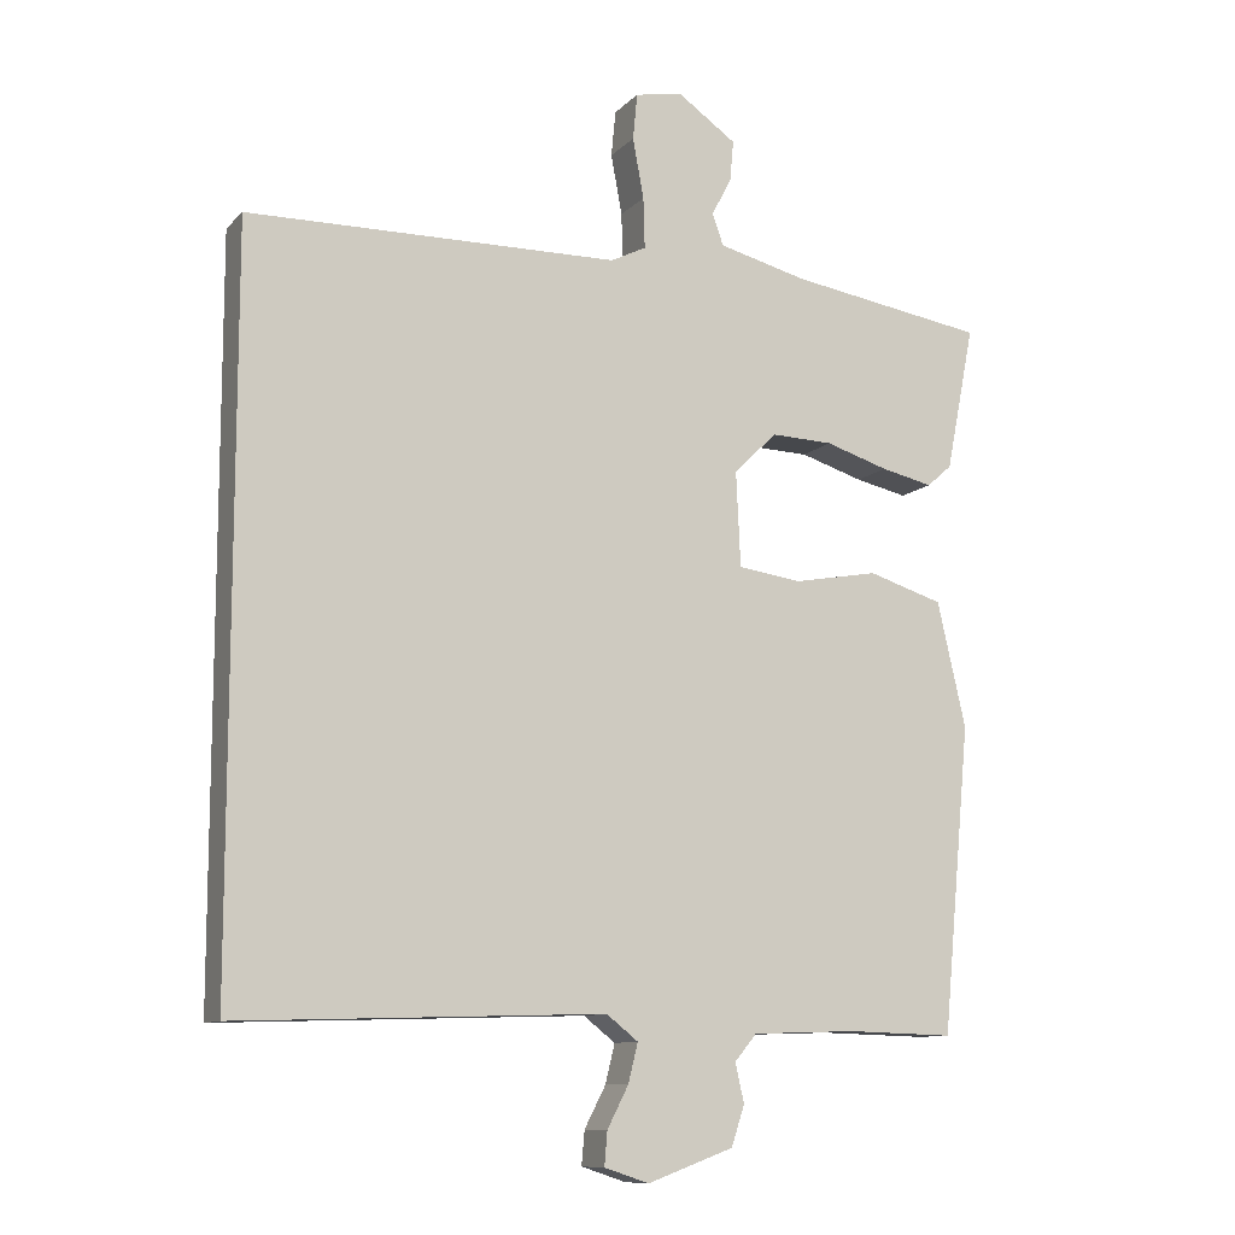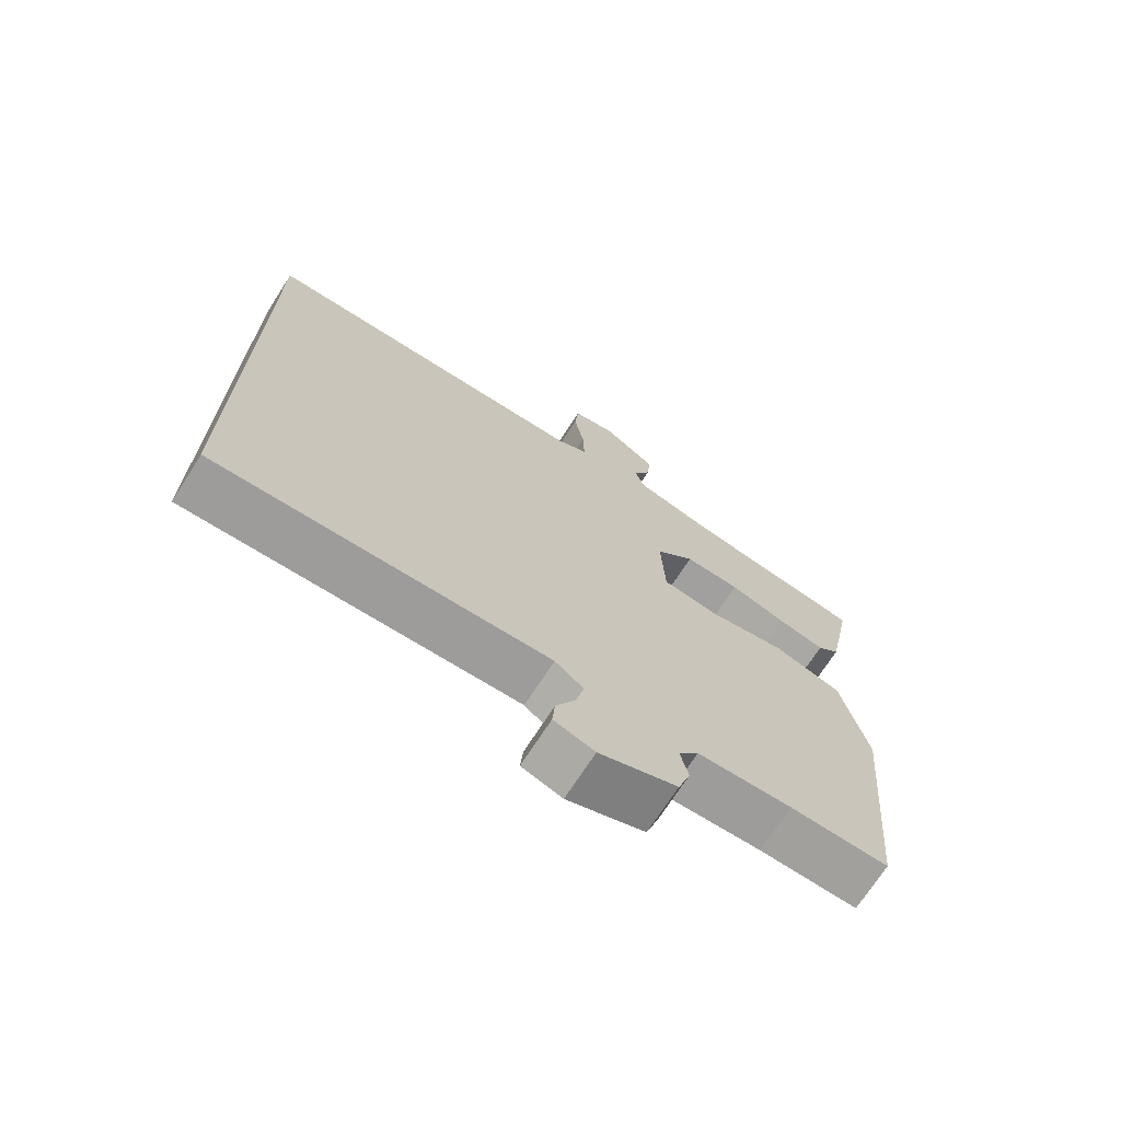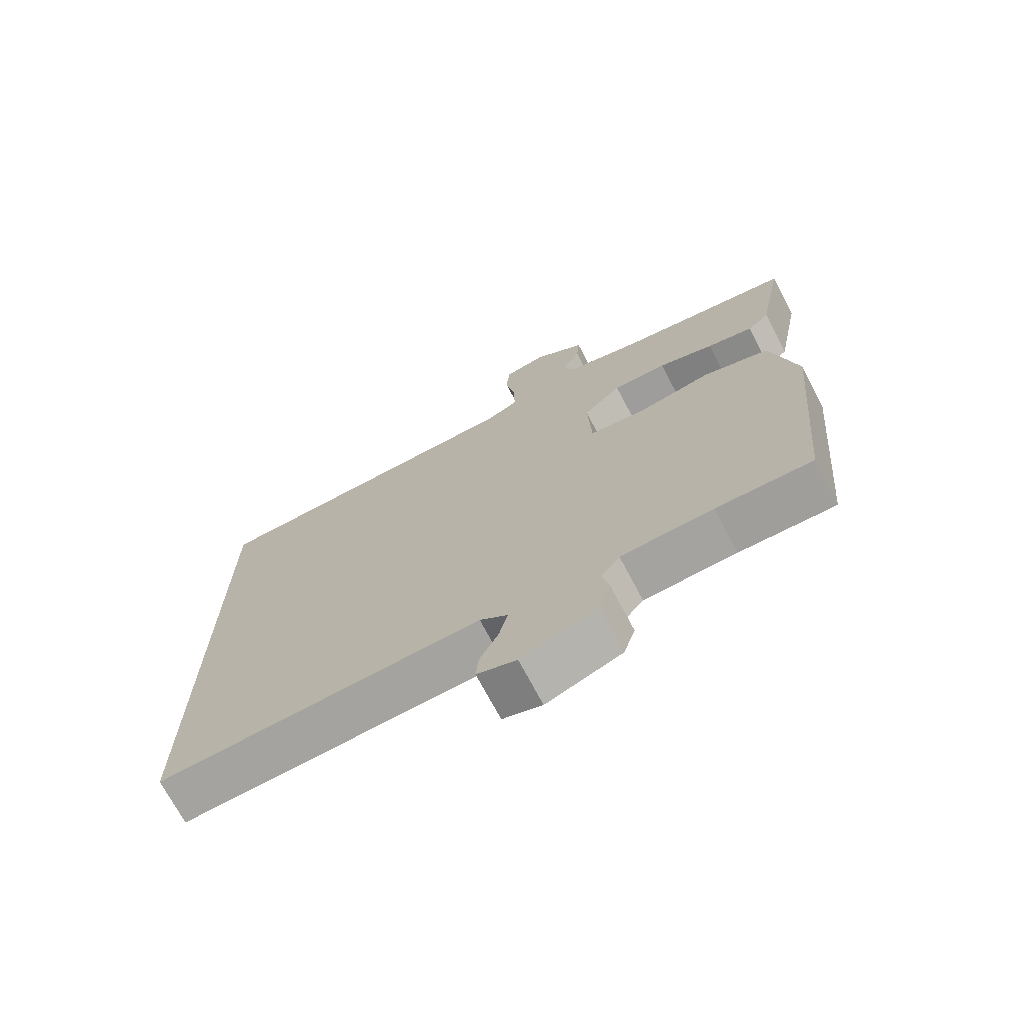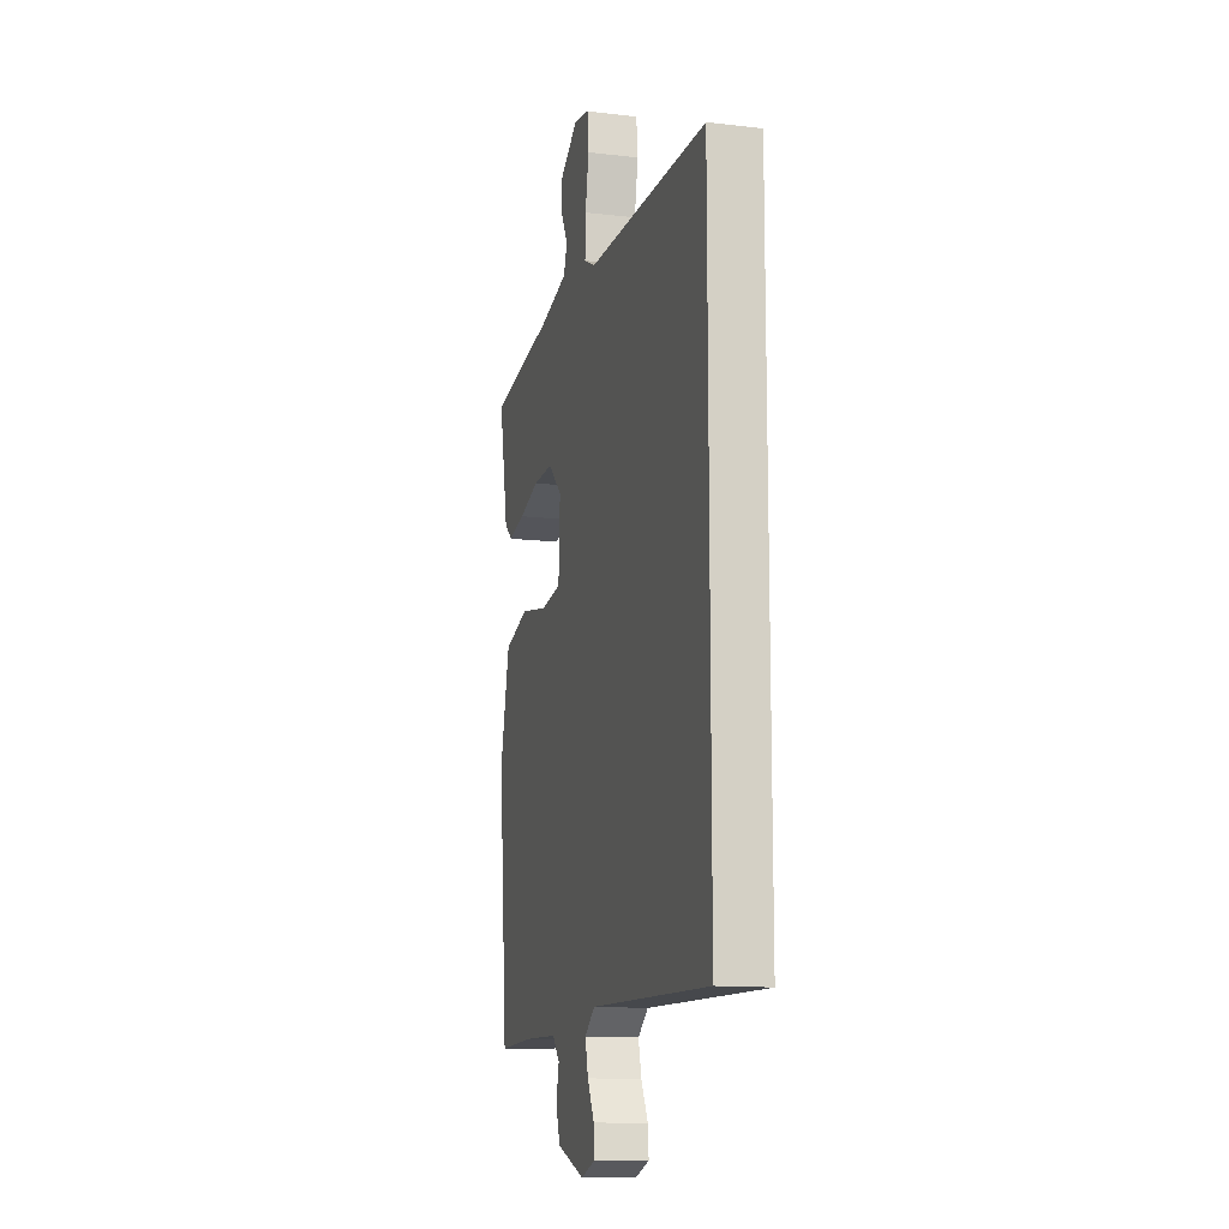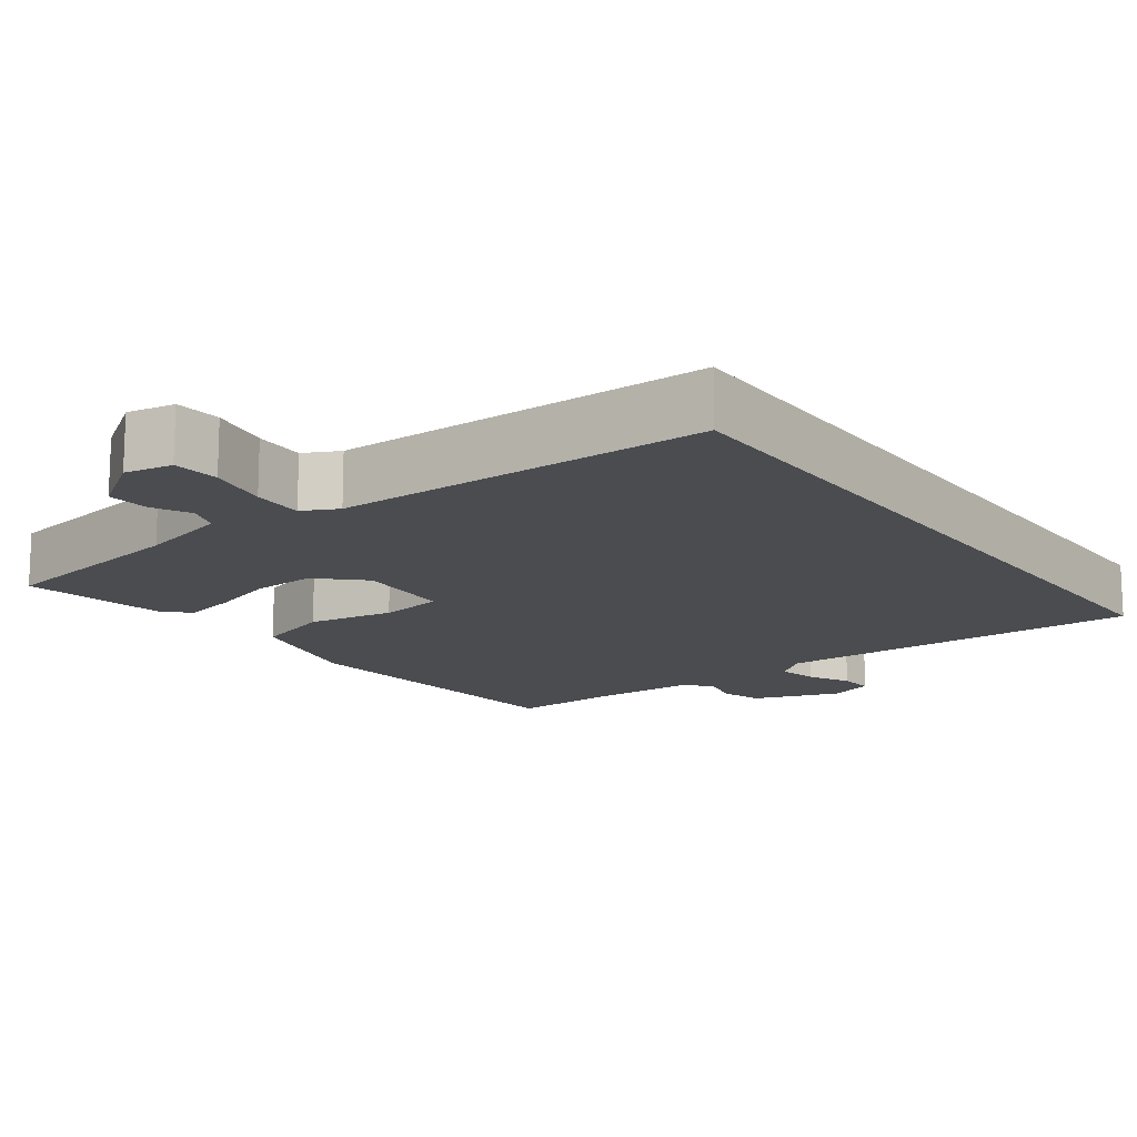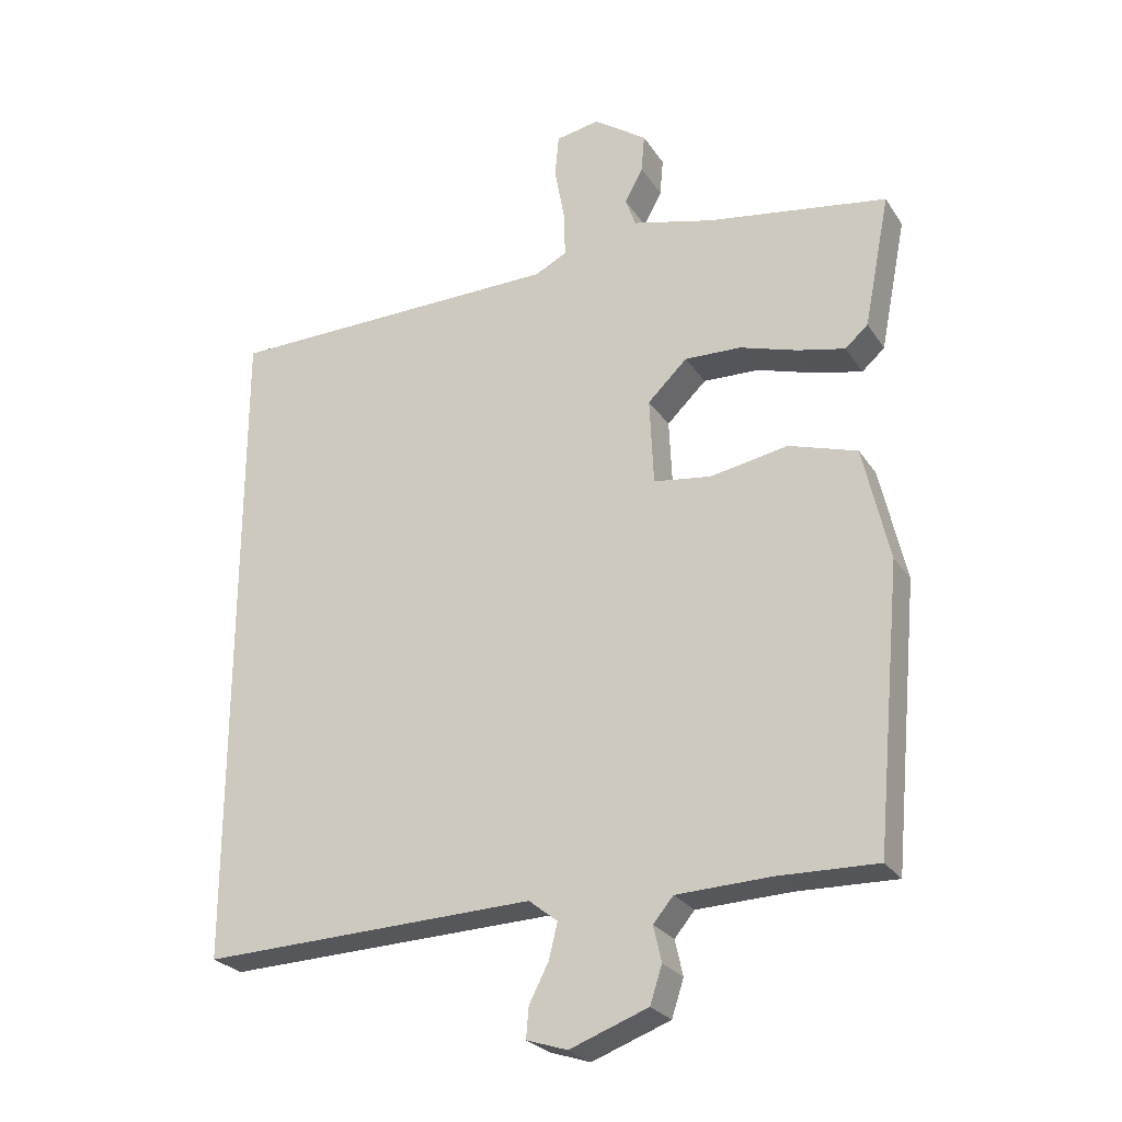
<metadata>
{"format":"obj","ext":"obj","renderer":"f3d","projection":"perspective","resolution":1024,"background":"white","views":[{"elev":-10.6,"azim":155.3,"up":"+Z"},{"elev":-71.0,"azim":147.3,"up":"+Z"},{"elev":-71.7,"azim":-152.2,"up":"+Z"},{"elev":-13.0,"azim":74.7,"up":"+Z"},{"elev":-15.0,"azim":36.2,"up":"+Y"},{"elev":-25.9,"azim":-154.0,"up":"+Z"}]}
</metadata>
<code>
v 0.5 0.07 -0.495
v 0 0.07 -0.479
v -0.043 0.07 -0.513
v -0.03 0.07 -0.566
v -0.001 0.07 -0.622
v 0.003 0.07 -0.668
v -0.058 0.07 -0.688
v -0.175 0.07 -0.645
v -0.193 0.07 -0.59
v -0.181 0.07 -0.537
v -0.211 0.07 -0.501
v -0.352 0.07 -0.496
v -0.499 0.07 -0.5
v -0.538 0.07 -0.083
v -0.499 0.07 0.088
v -0.397 0.07 0.12
v -0.281 0.07 0.099
v -0.195 0.07 0.111
v -0.189 0.07 0.241
v -0.248 0.07 0.298
v -0.332 0.07 0.295
v -0.418 0.07 0.268
v -0.489 0.07 0.252
v -0.523 0.07 0.282
v -0.562 0.07 0.48
v -0.293 0.07 0.523
v -0.172 0.07 0.554
v -0.157 0.07 0.597
v -0.184 0.07 0.648
v -0.189 0.07 0.704
v -0.109 0.07 0.76
v -0.044 0.07 0.748
v -0.038 0.07 0.685
v -0.053 0.07 0.603
v -0.055 0.07 0.534
v -0.007 0.07 0.51
v 0.5 0.07 0.503
v 0.5 0 -0.495
v 0 0 -0.479
v -0.043 0 -0.513
v -0.03 0 -0.566
v -0.001 0 -0.622
v 0.003 0 -0.668
v -0.058 0 -0.688
v -0.175 0 -0.645
v -0.193 0 -0.59
v -0.181 0 -0.537
v -0.211 0 -0.501
v -0.352 0 -0.496
v -0.499 0 -0.5
v -0.538 0 -0.083
v -0.499 0 0.088
v -0.397 0 0.12
v -0.281 0 0.099
v -0.195 0 0.111
v -0.189 0 0.241
v -0.248 0 0.298
v -0.332 0 0.295
v -0.418 0 0.268
v -0.489 0 0.252
v -0.523 0 0.282
v -0.562 0 0.48
v -0.293 0 0.523
v -0.172 0 0.554
v -0.157 0 0.597
v -0.184 0 0.648
v -0.189 0 0.704
v -0.109 0 0.76
v -0.044 0 0.748
v -0.038 0 0.685
v -0.053 0 0.603
v -0.055 0 0.534
v -0.007 0 0.51
v 0.5 0 0.503
f 36 37 1 2
f 35 36 2 3
f 31 32 33 34
f 31 34 35
f 28 29 30 31
f 28 31 35 3
f 23 24 25 26
f 21 22 23 26
f 20 21 26 27
f 19 20 27 28
f 14 15 16 17
f 12 13 14 17
f 11 12 17 18
f 10 11 18 19
f 8 9 10
f 4 5 6 7
f 3 4 7 8
f 10 19 28
f 3 8 10 28
f 39 38 74 73
f 40 39 73 72
f 71 70 69 68
f 72 71 68
f 68 67 66 65
f 40 72 68 65
f 63 62 61 60
f 63 60 59 58
f 64 63 58 57
f 65 64 57 56
f 54 53 52 51
f 54 51 50 49
f 55 54 49 48
f 56 55 48 47
f 47 46 45
f 44 43 42 41
f 45 44 41 40
f 65 56 47
f 65 47 45 40
f 1 38 39 2
f 2 39 40 3
f 3 40 41 4
f 4 41 42 5
f 5 42 43 6
f 6 43 44 7
f 7 44 45 8
f 8 45 46 9
f 9 46 47 10
f 10 47 48 11
f 11 48 49 12
f 12 49 50 13
f 13 50 51 14
f 14 51 52 15
f 15 52 53 16
f 16 53 54 17
f 17 54 55 18
f 18 55 56 19
f 19 56 57 20
f 20 57 58 21
f 21 58 59 22
f 22 59 60 23
f 23 60 61 24
f 24 61 62 25
f 25 62 63 26
f 26 63 64 27
f 27 64 65 28
f 28 65 66 29
f 29 66 67 30
f 30 67 68 31
f 31 68 69 32
f 32 69 70 33
f 33 70 71 34
f 34 71 72 35
f 35 72 73 36
f 36 73 74 37
f 37 74 38 1

</code>
